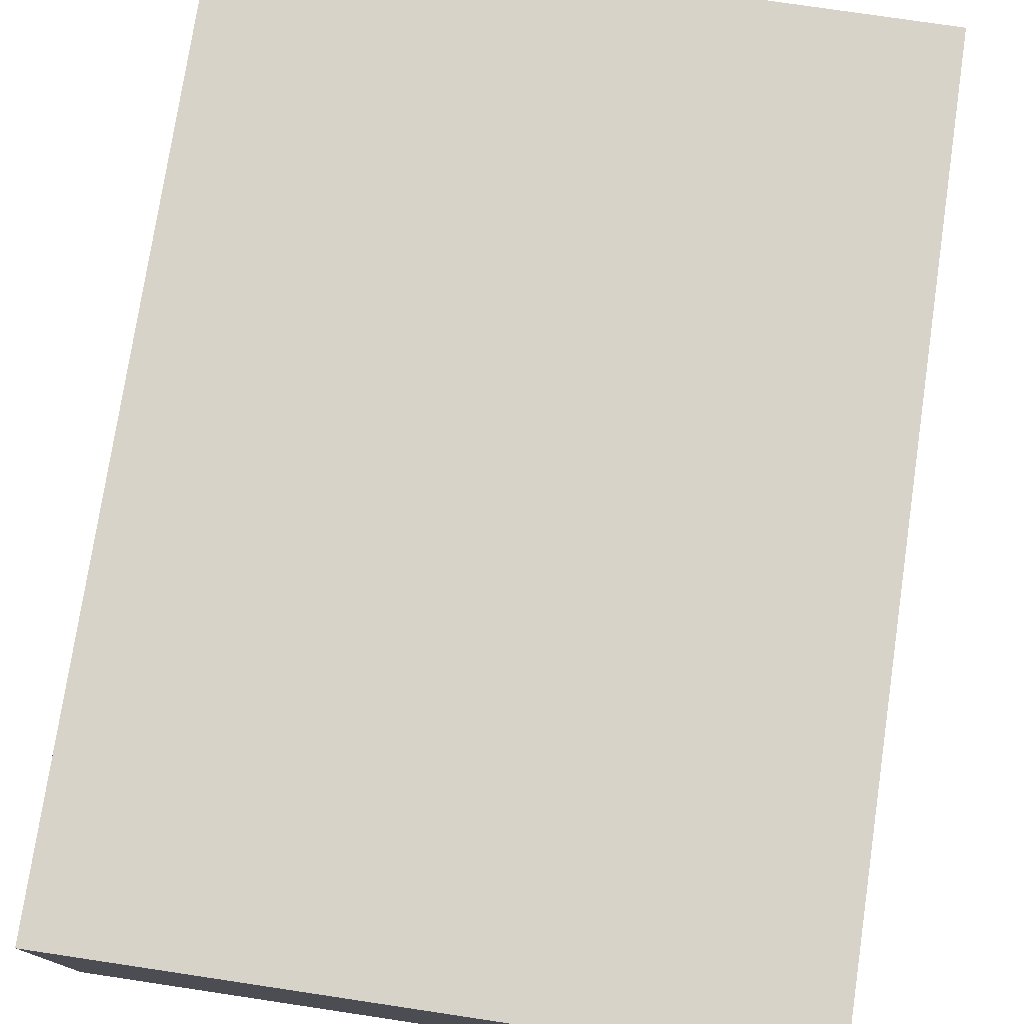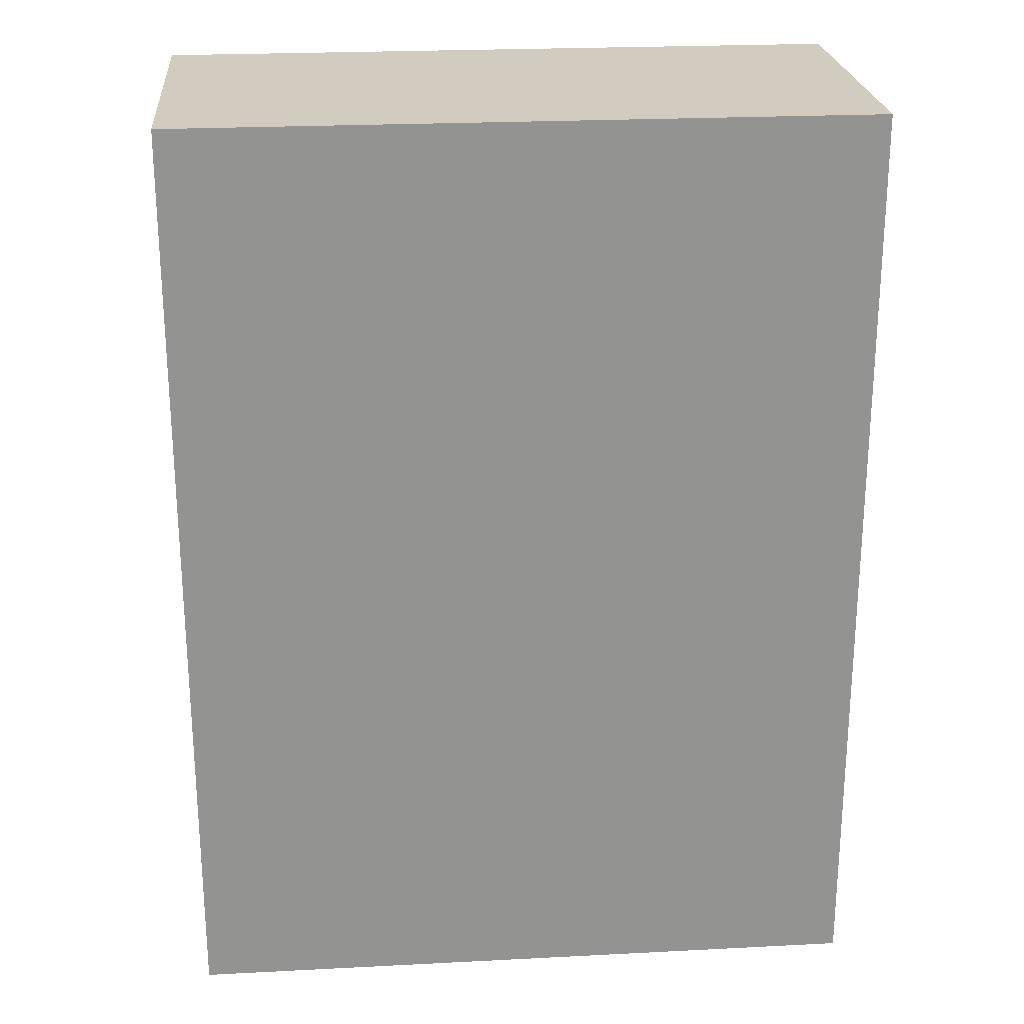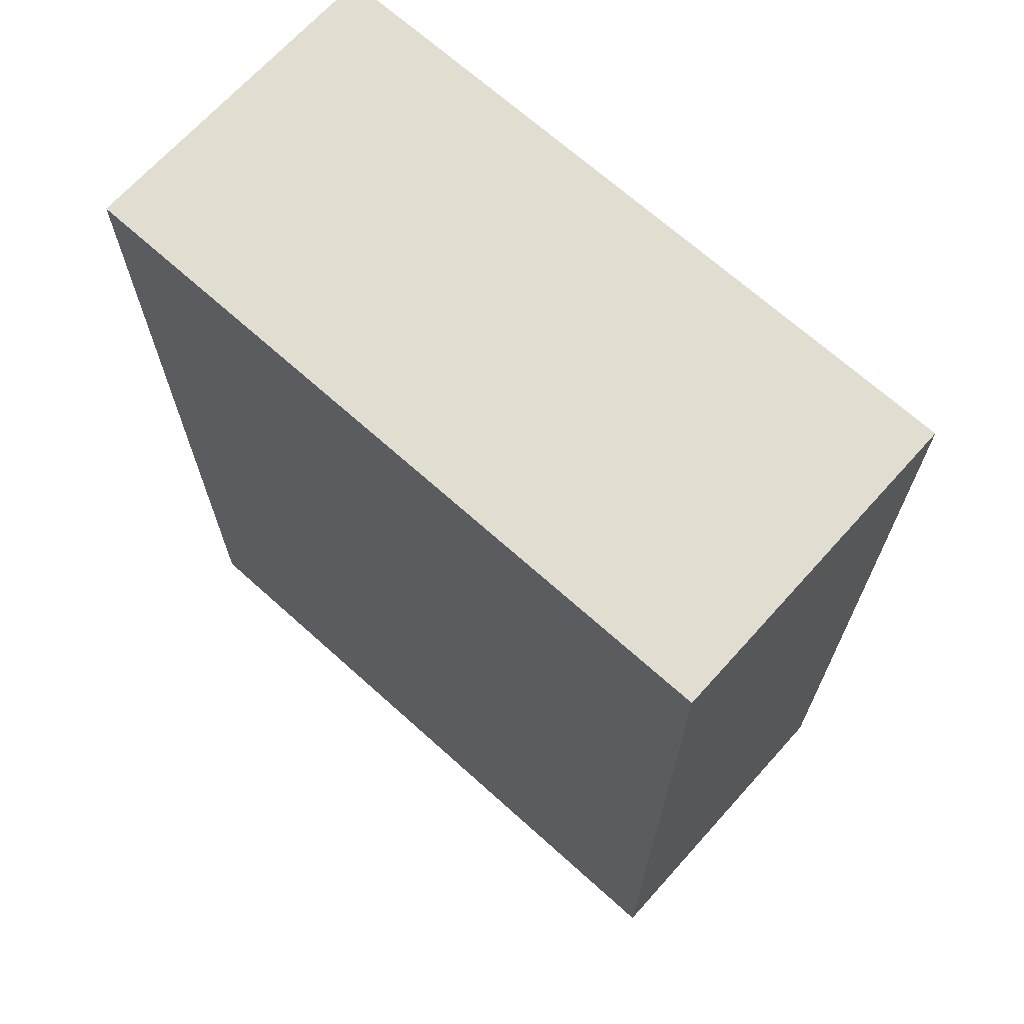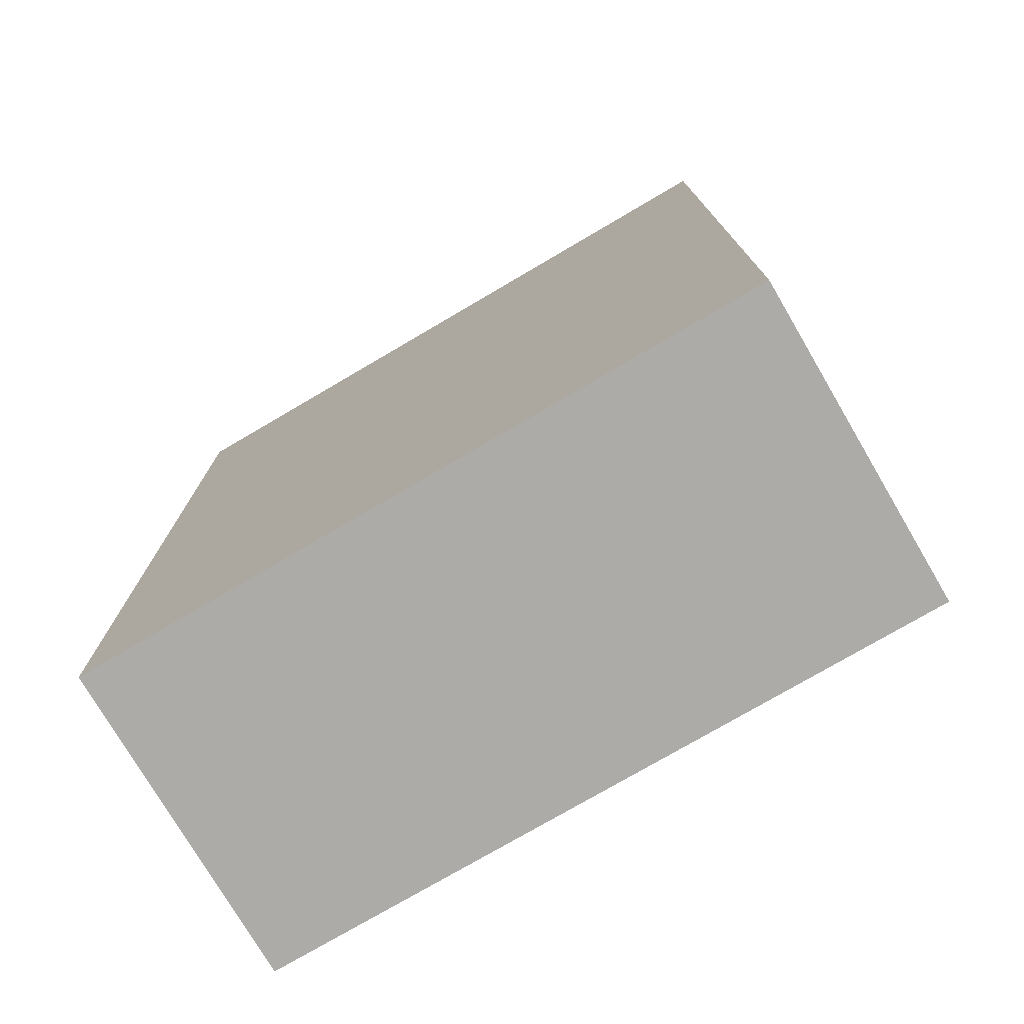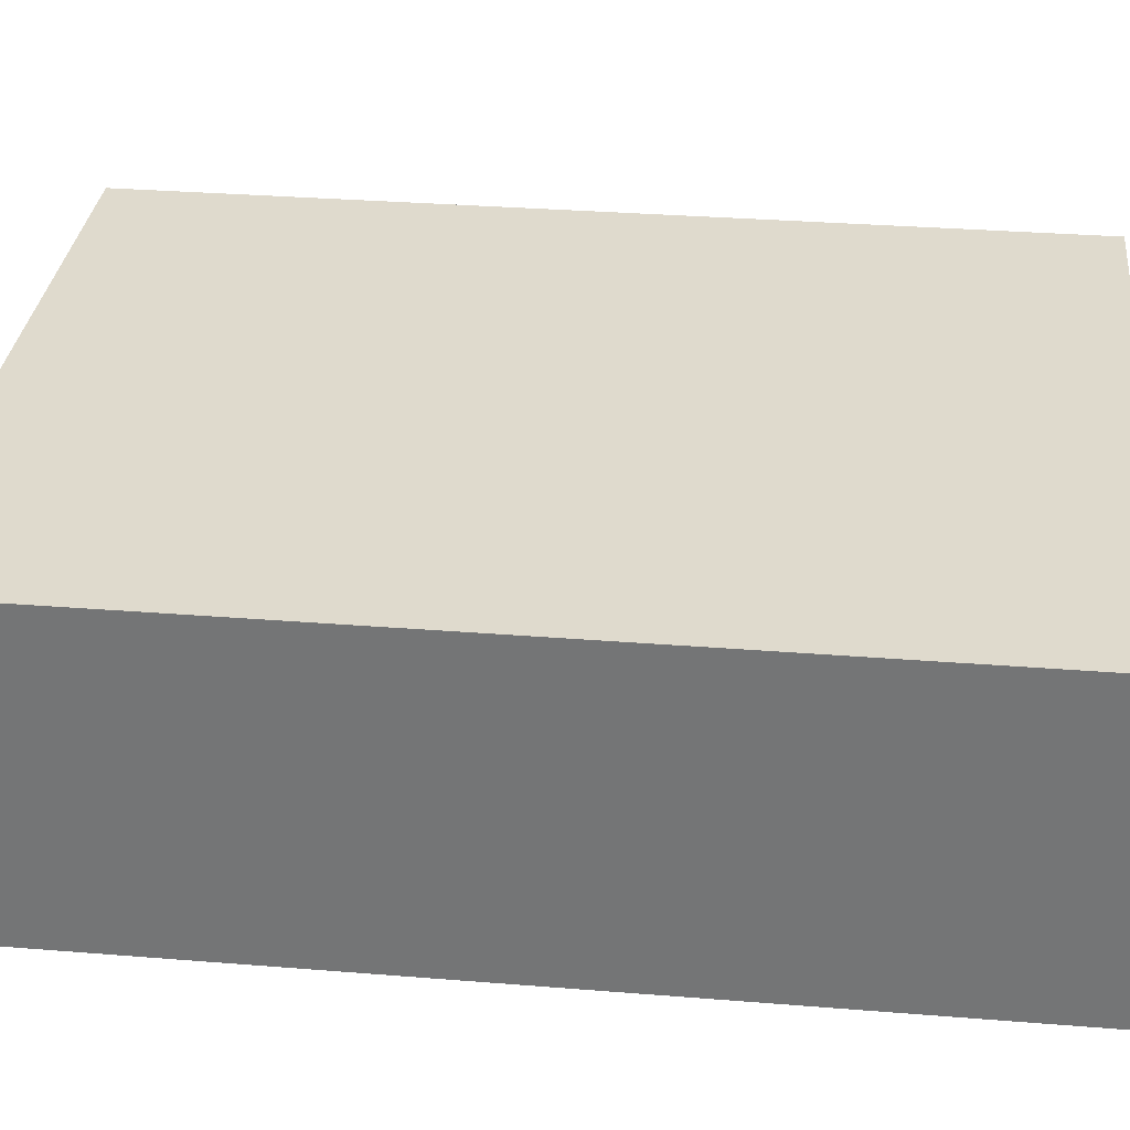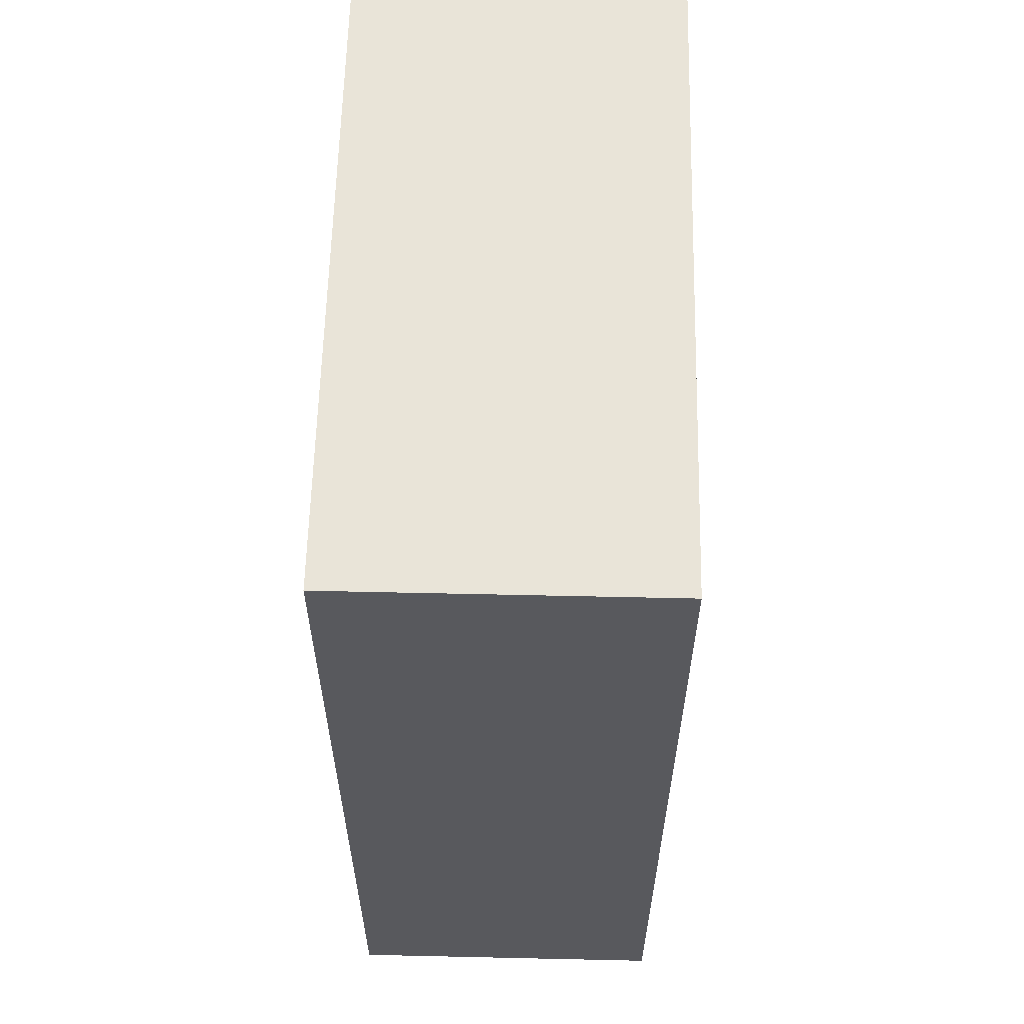
<metadata>
{"format":"obj","ext":"obj","renderer":"f3d","projection":"perspective","resolution":1024,"background":"white","views":[{"elev":76.2,"azim":8.5,"up":"+Y"},{"elev":23.8,"azim":-4.9,"up":"+Z"},{"elev":68.6,"azim":42.0,"up":"+Z"},{"elev":-76.2,"azim":30.4,"up":"+Z"},{"elev":32.8,"azim":-83.7,"up":"+Y"},{"elev":60.2,"azim":91.3,"up":"+Z"}]}
</metadata>
<code>
g pb_Mesh52622
v 6 0 36
v -28 0 36
v 6 16 36
v -28 16 36
v -28 0 36
v -28 0 -10
v -28 16 36
v -28 16 -10
v -28 0 -10
v 6 0 -10
v -28 16 -10
v 6 16 -10
v 6 0 -10
v 6 0 36
v 6 16 -10
v 6 16 36
v 6 16 36
v -28 16 36
v 6 16 -10
v -28 16 -10
v 6 0 -10
v -28 0 -10
v 6 0 36
v -28 0 36
g pb_Mesh52622_0
f 3 2 1
f 3 4 2
f 7 6 5
f 7 8 6
f 11 10 9
f 11 12 10
f 15 14 13
f 15 16 14
f 19 18 17
f 19 20 18
f 23 22 21
f 23 24 22

</code>
